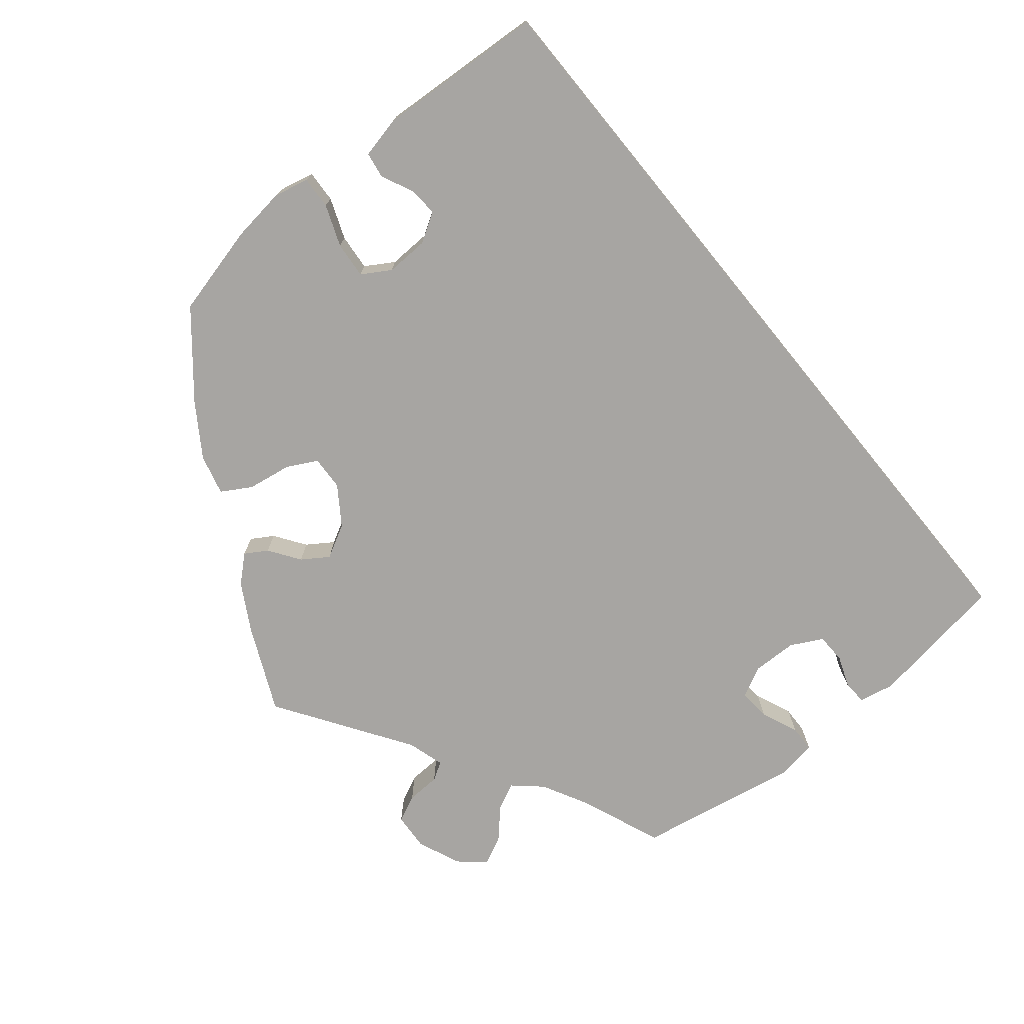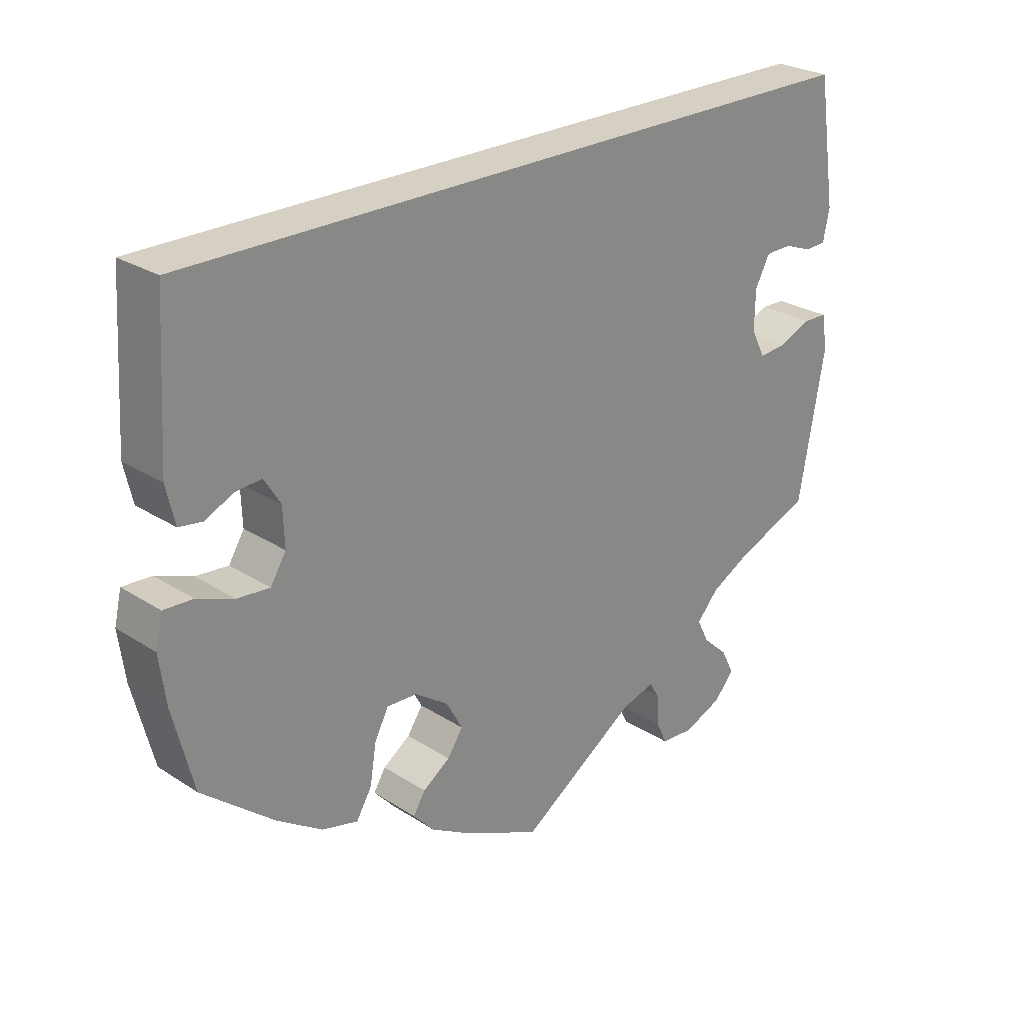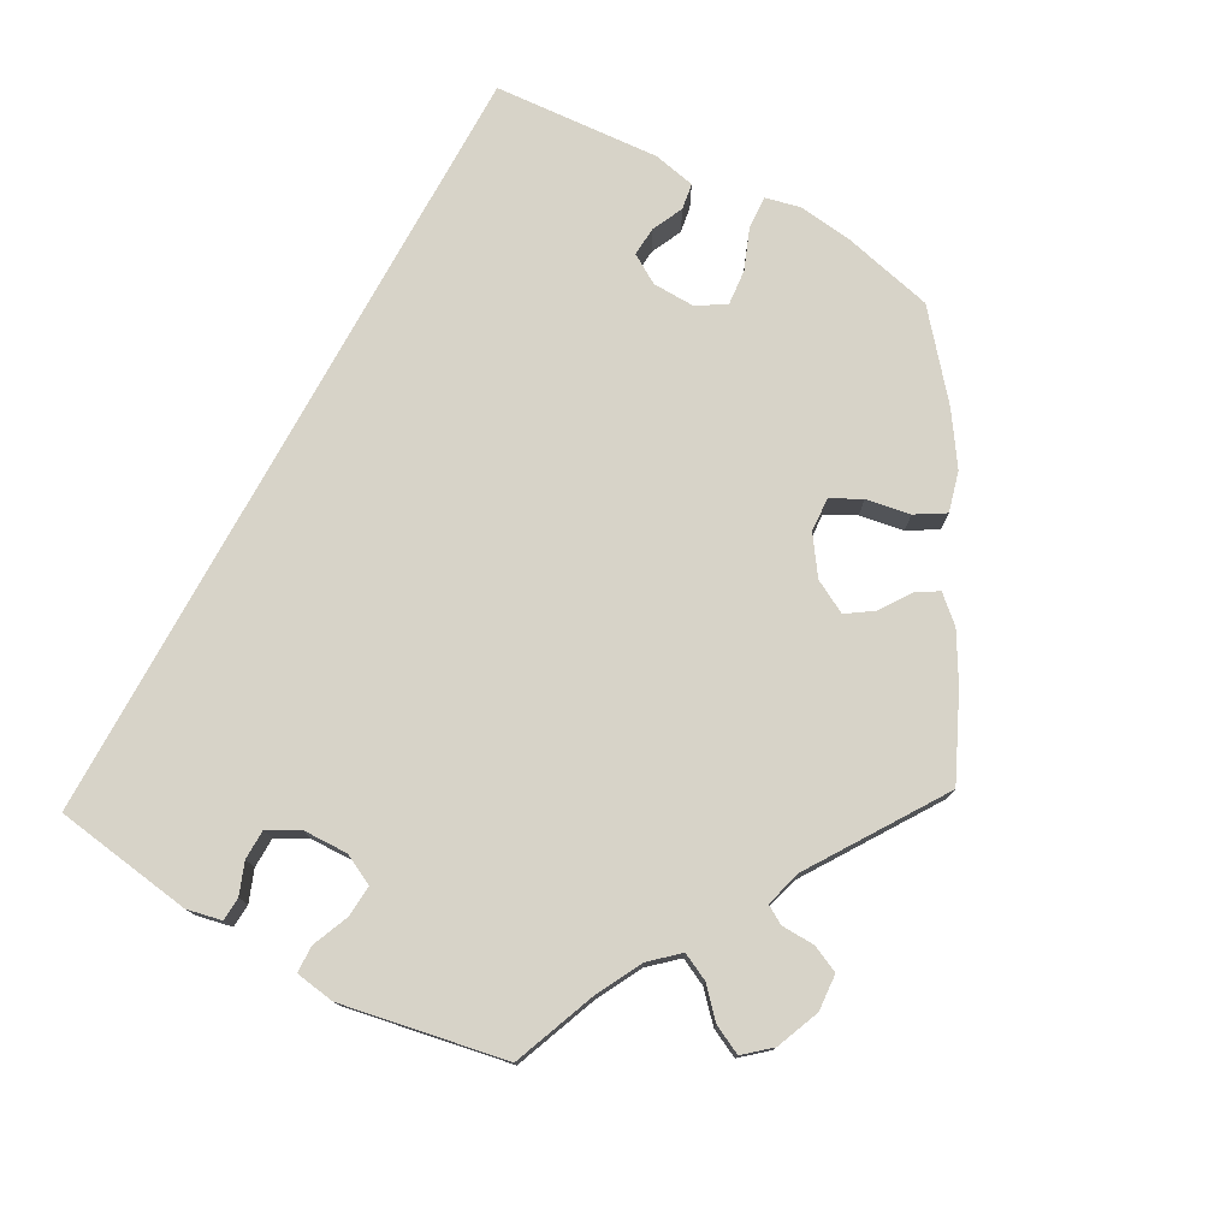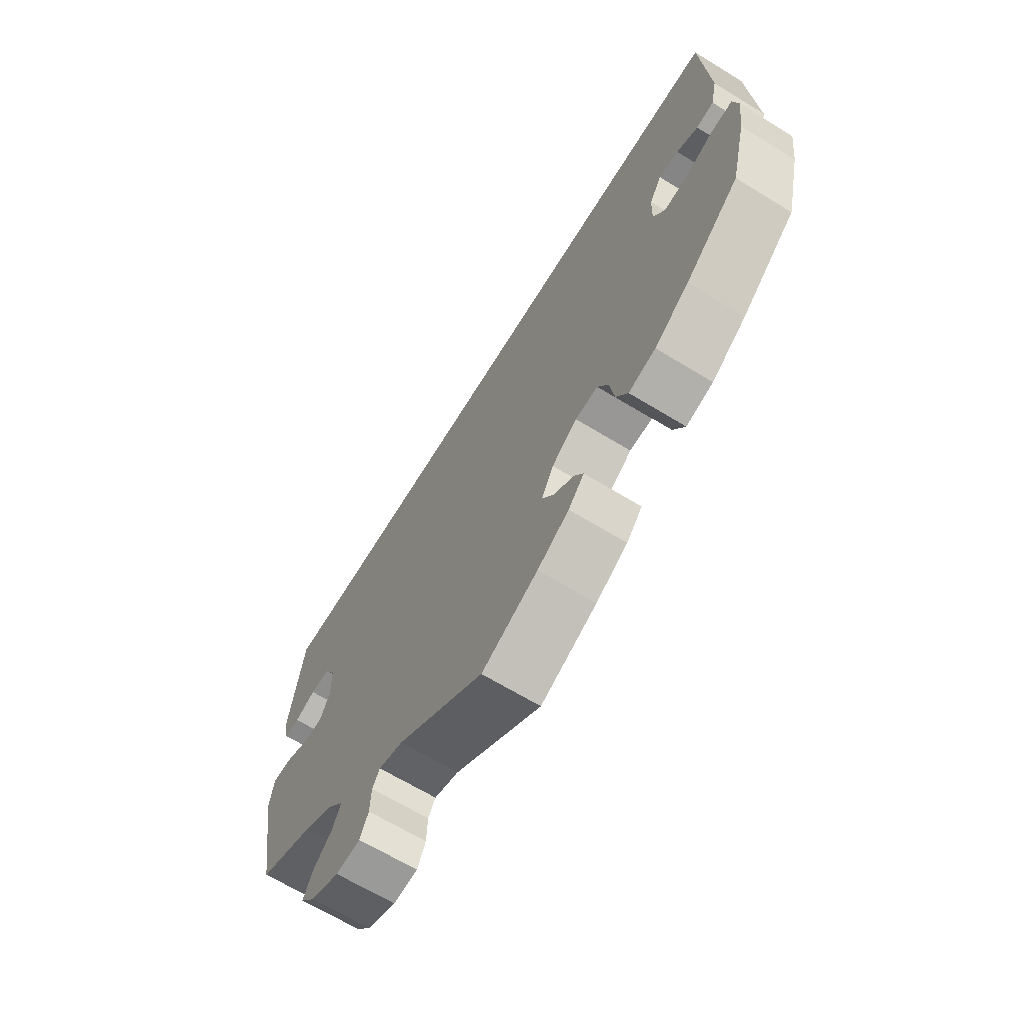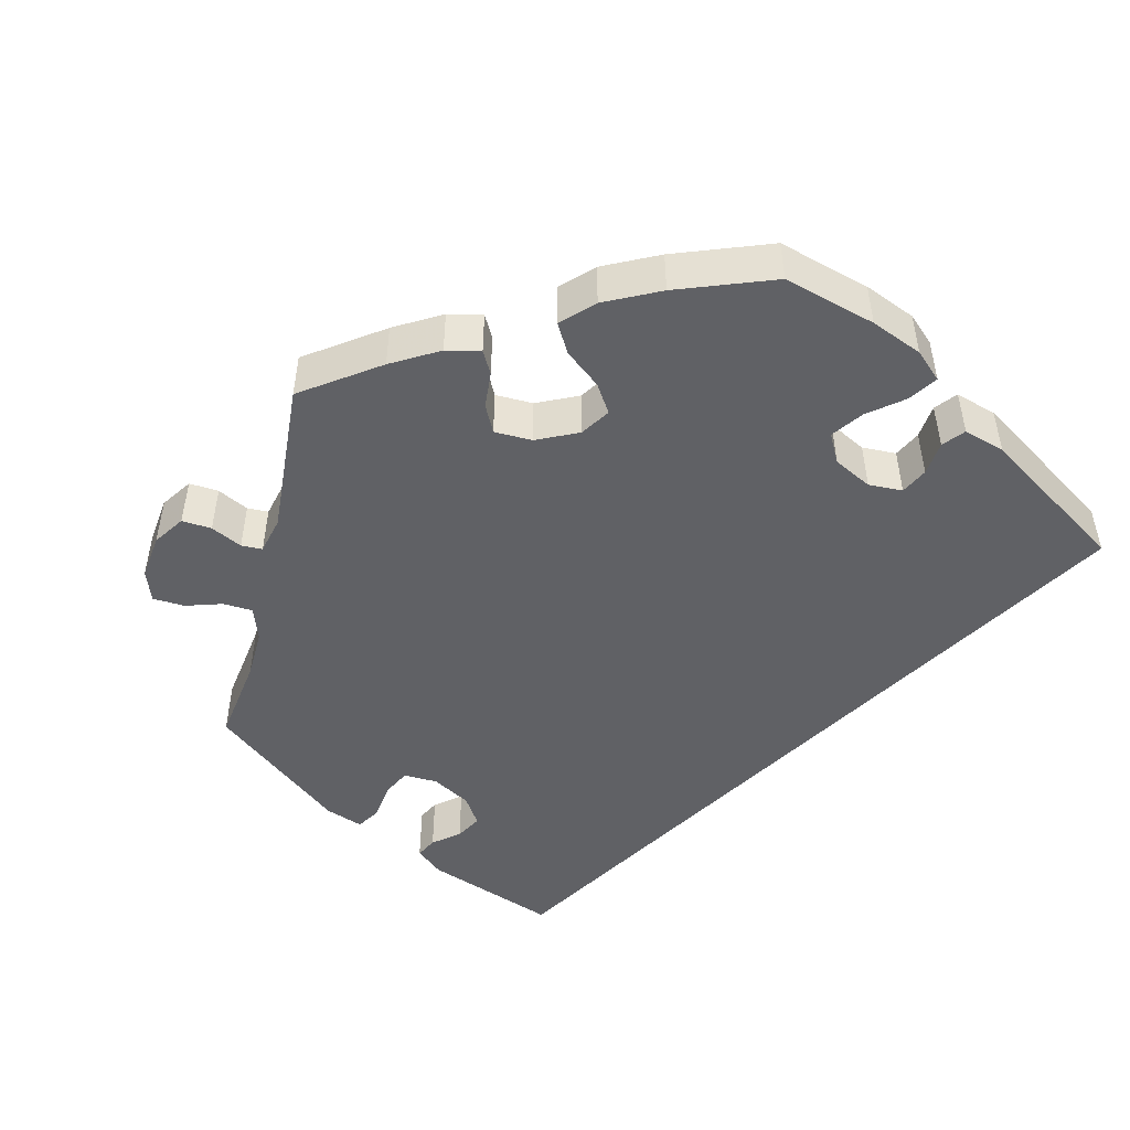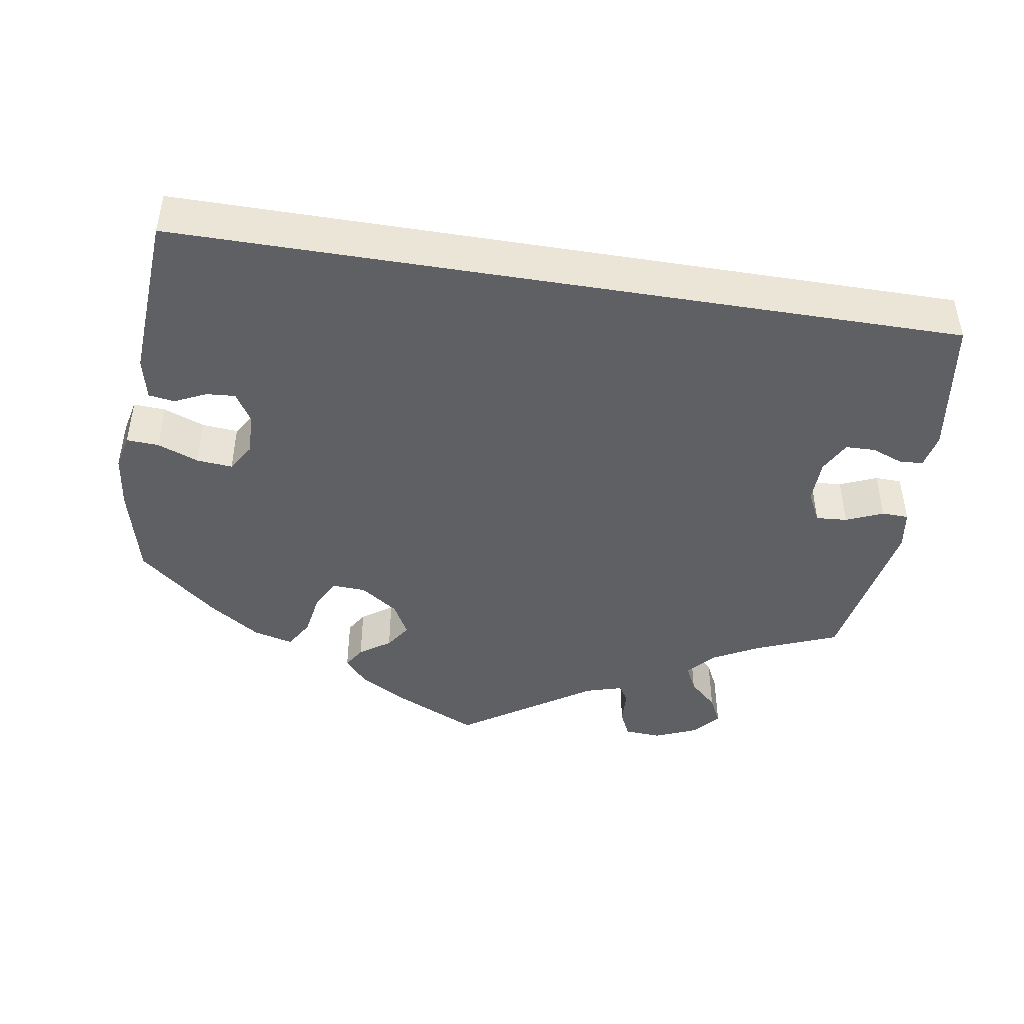
<metadata>
{"format":"obj","ext":"obj","renderer":"f3d","projection":"perspective","resolution":1024,"background":"white","views":[{"elev":-73.9,"azim":-50.7,"up":"+Y"},{"elev":26.2,"azim":-44.6,"up":"+Z"},{"elev":76.6,"azim":118.4,"up":"+Y"},{"elev":-65.9,"azim":-121.6,"up":"+Z"},{"elev":-47.4,"azim":-133.9,"up":"+Y"},{"elev":-45.0,"azim":-9.3,"up":"+Y"}]}
</metadata>
<code>
v 0.5 0.07 0.289
v 0.527 0.07 0.113
v 0.518 0.07 0.069
v 0.488 0.07 0.067
v 0.448 0.07 0.082
v 0.41 0.07 0.081
v 0.389 0.07 0.041
v 0.388 0.07 -0.015
v 0.408 0.07 -0.054
v 0.448 0.07 -0.051
v 0.495 0.07 -0.031
v 0.529 0.07 -0.032
v 0.537 0.07 -0.082
v 0.5 0.07 -0.289
v 0.395 0.07 -0.331
v 0.337 0.07 -0.362
v 0.306 0.07 -0.397
v 0.323 0.07 -0.431
v 0.359 0.07 -0.464
v 0.377 0.07 -0.5
v 0.349 0.07 -0.533
v 0.294 0.07 -0.556
v 0.247 0.07 -0.553
v 0.231 0.07 -0.519
v 0.229 0.07 -0.476
v 0.215 0.07 -0.453
v 0.168 0.07 -0.467
v 0.001 0.07 -0.578
v -0.106 0.07 -0.529
v -0.166 0.07 -0.495
v -0.196 0.07 -0.462
v -0.179 0.07 -0.434
v -0.14 0.07 -0.407
v -0.118 0.07 -0.374
v -0.141 0.07 -0.332
v -0.189 0.07 -0.299
v -0.232 0.07 -0.297
v -0.252 0.07 -0.335
v -0.261 0.07 -0.391
v -0.283 0.07 -0.428
v -0.334 0.07 -0.415
v -0.399 0.07 -0.372
v -0.5 0.07 -0.289
v -0.529 0.07 -0.173
v -0.538 0.07 -0.104
v -0.528 0.07 -0.06
v -0.487 0.07 -0.062
v -0.435 0.07 -0.082
v -0.389 0.07 -0.086
v -0.367 0.07 -0.05
v -0.369 0.07 0.004
v -0.392 0.07 0.041
v -0.429 0.07 0.038
v -0.469 0.07 0.019
v -0.502 0.07 0.024
v -0.514 0.07 0.077
v -0.501 0.07 0.289
v 0.5 0 0.289
v 0.527 0 0.113
v 0.518 0 0.069
v 0.488 0 0.067
v 0.448 0 0.082
v 0.41 0 0.081
v 0.389 0 0.041
v 0.388 0 -0.015
v 0.408 0 -0.054
v 0.448 0 -0.051
v 0.495 0 -0.031
v 0.529 0 -0.032
v 0.537 0 -0.082
v 0.5 0 -0.289
v 0.395 0 -0.331
v 0.337 0 -0.362
v 0.306 0 -0.397
v 0.323 0 -0.431
v 0.359 0 -0.464
v 0.377 0 -0.5
v 0.349 0 -0.533
v 0.294 0 -0.556
v 0.247 0 -0.553
v 0.231 0 -0.519
v 0.229 0 -0.476
v 0.215 0 -0.453
v 0.168 0 -0.467
v 0.001 0 -0.578
v -0.106 0 -0.529
v -0.166 0 -0.495
v -0.196 0 -0.462
v -0.179 0 -0.434
v -0.14 0 -0.407
v -0.118 0 -0.374
v -0.141 0 -0.332
v -0.189 0 -0.299
v -0.232 0 -0.297
v -0.252 0 -0.335
v -0.261 0 -0.391
v -0.283 0 -0.428
v -0.334 0 -0.415
v -0.399 0 -0.372
v -0.5 0 -0.289
v -0.529 0 -0.173
v -0.538 0 -0.104
v -0.528 0 -0.06
v -0.487 0 -0.062
v -0.435 0 -0.082
v -0.389 0 -0.086
v -0.367 0 -0.05
v -0.369 0 0.004
v -0.392 0 0.041
v -0.429 0 0.038
v -0.469 0 0.019
v -0.502 0 0.024
v -0.514 0 0.077
v -0.501 0 0.289
f 53 54 55 56
f 52 53 56 57
f 51 52 57 1
f 45 46 47 48
f 45 48 49
f 44 45 49
f 43 44 49
f 42 43 49 50
f 38 39 40 41
f 37 38 41 42
f 30 31 32 33
f 30 33 34
f 27 28 29 30
f 26 27 30 34
f 22 23 24 25
f 22 25 26
f 21 22 26
f 18 19 20 21
f 17 18 21 26
f 16 17 26 34
f 12 13 14 15
f 10 11 12 15
f 9 10 15 16
f 8 9 16 34
f 2 3 4 5
f 2 5 6
f 50 51 1 2
f 37 42 50
f 36 37 50
f 35 36 50
f 7 8 34 35
f 6 7 35 50
f 2 6 50
f 113 112 111 110
f 114 113 110 109
f 58 114 109 108
f 105 104 103 102
f 106 105 102
f 106 102 101
f 106 101 100
f 107 106 100 99
f 98 97 96 95
f 99 98 95 94
f 90 89 88 87
f 91 90 87
f 87 86 85 84
f 91 87 84 83
f 82 81 80 79
f 83 82 79
f 83 79 78
f 78 77 76 75
f 83 78 75 74
f 91 83 74 73
f 72 71 70 69
f 72 69 68 67
f 73 72 67 66
f 91 73 66 65
f 62 61 60 59
f 63 62 59
f 59 58 108 107
f 107 99 94
f 107 94 93
f 107 93 92
f 92 91 65 64
f 107 92 64 63
f 107 63 59
f 1 58 59 2
f 2 59 60 3
f 3 60 61 4
f 4 61 62 5
f 5 62 63 6
f 6 63 64 7
f 7 64 65 8
f 8 65 66 9
f 9 66 67 10
f 10 67 68 11
f 11 68 69 12
f 12 69 70 13
f 13 70 71 14
f 14 71 72 15
f 15 72 73 16
f 16 73 74 17
f 17 74 75 18
f 18 75 76 19
f 19 76 77 20
f 20 77 78 21
f 21 78 79 22
f 22 79 80 23
f 23 80 81 24
f 24 81 82 25
f 25 82 83 26
f 26 83 84 27
f 27 84 85 28
f 28 85 86 29
f 29 86 87 30
f 30 87 88 31
f 31 88 89 32
f 32 89 90 33
f 33 90 91 34
f 34 91 92 35
f 35 92 93 36
f 36 93 94 37
f 37 94 95 38
f 38 95 96 39
f 39 96 97 40
f 40 97 98 41
f 41 98 99 42
f 42 99 100 43
f 43 100 101 44
f 44 101 102 45
f 45 102 103 46
f 46 103 104 47
f 47 104 105 48
f 48 105 106 49
f 49 106 107 50
f 50 107 108 51
f 51 108 109 52
f 52 109 110 53
f 53 110 111 54
f 54 111 112 55
f 55 112 113 56
f 56 113 114 57
f 57 114 58 1

</code>
